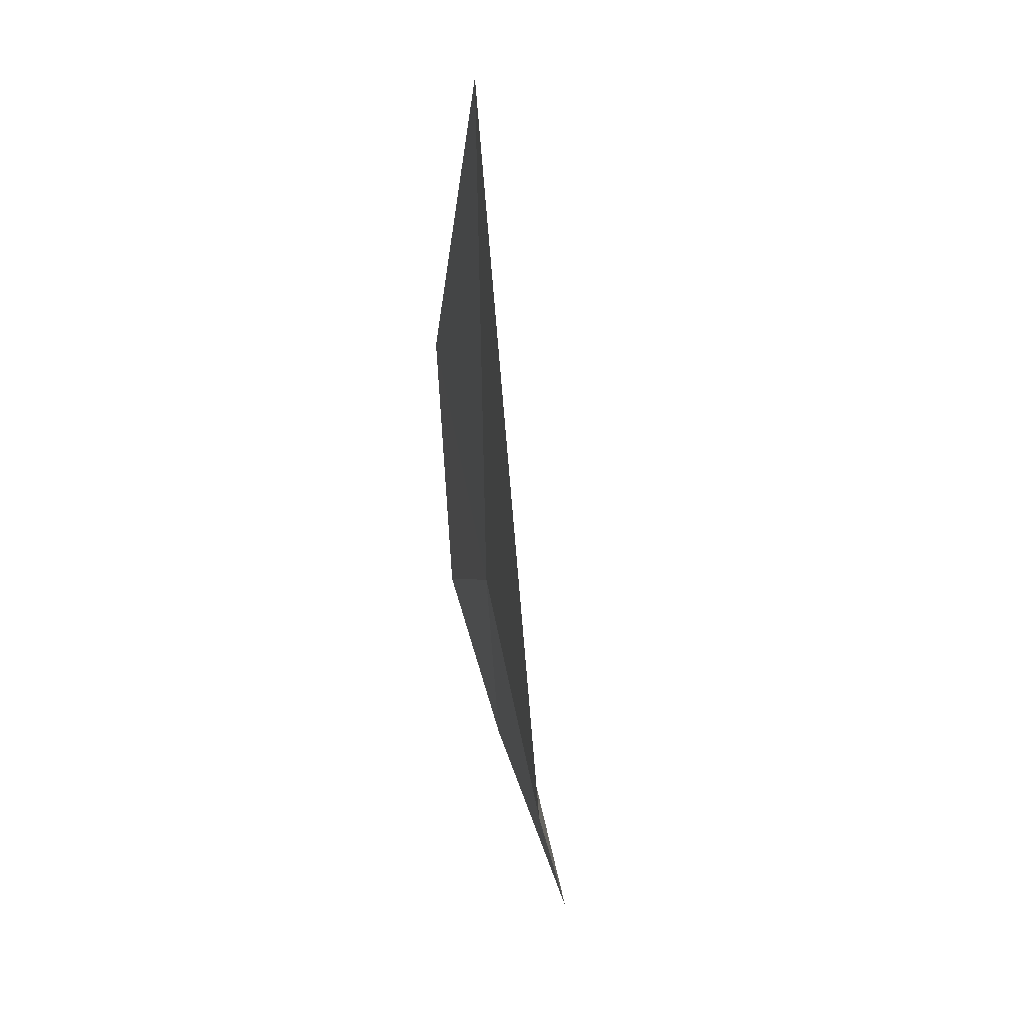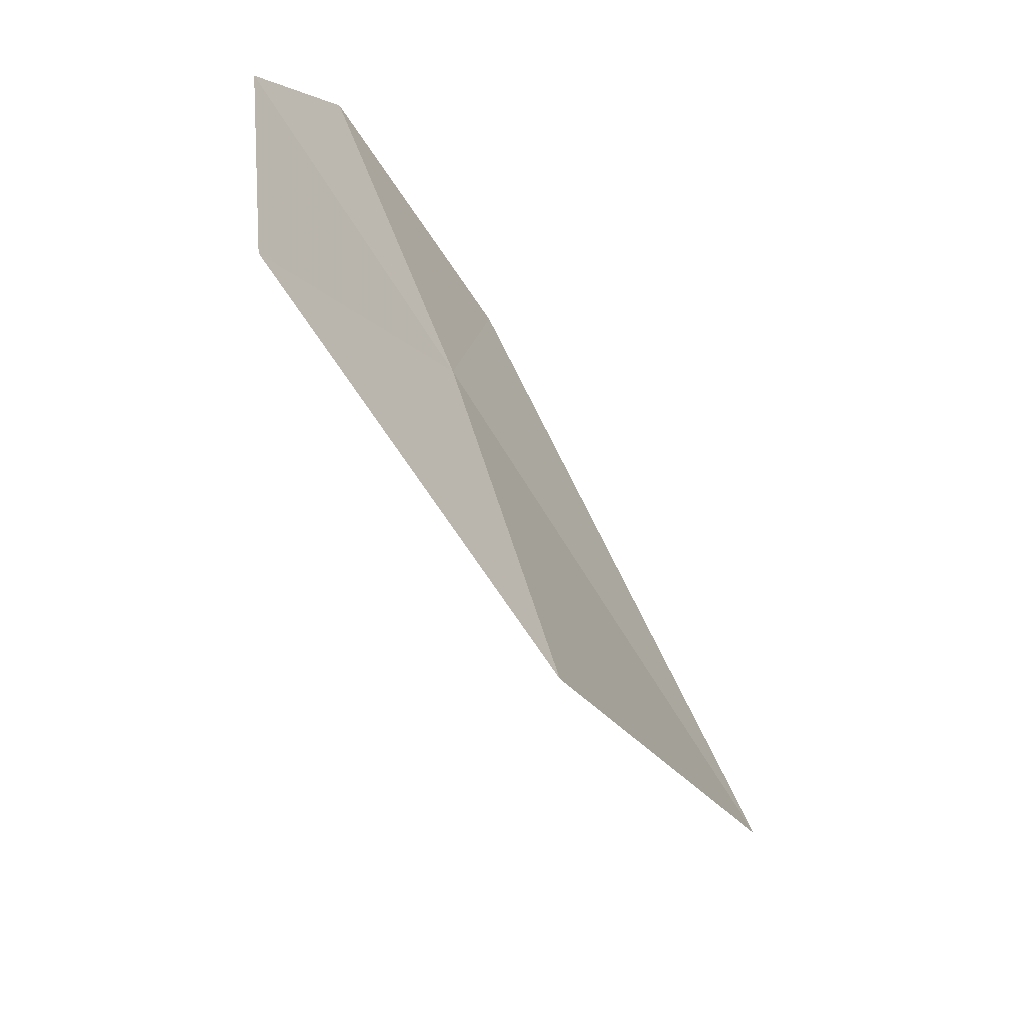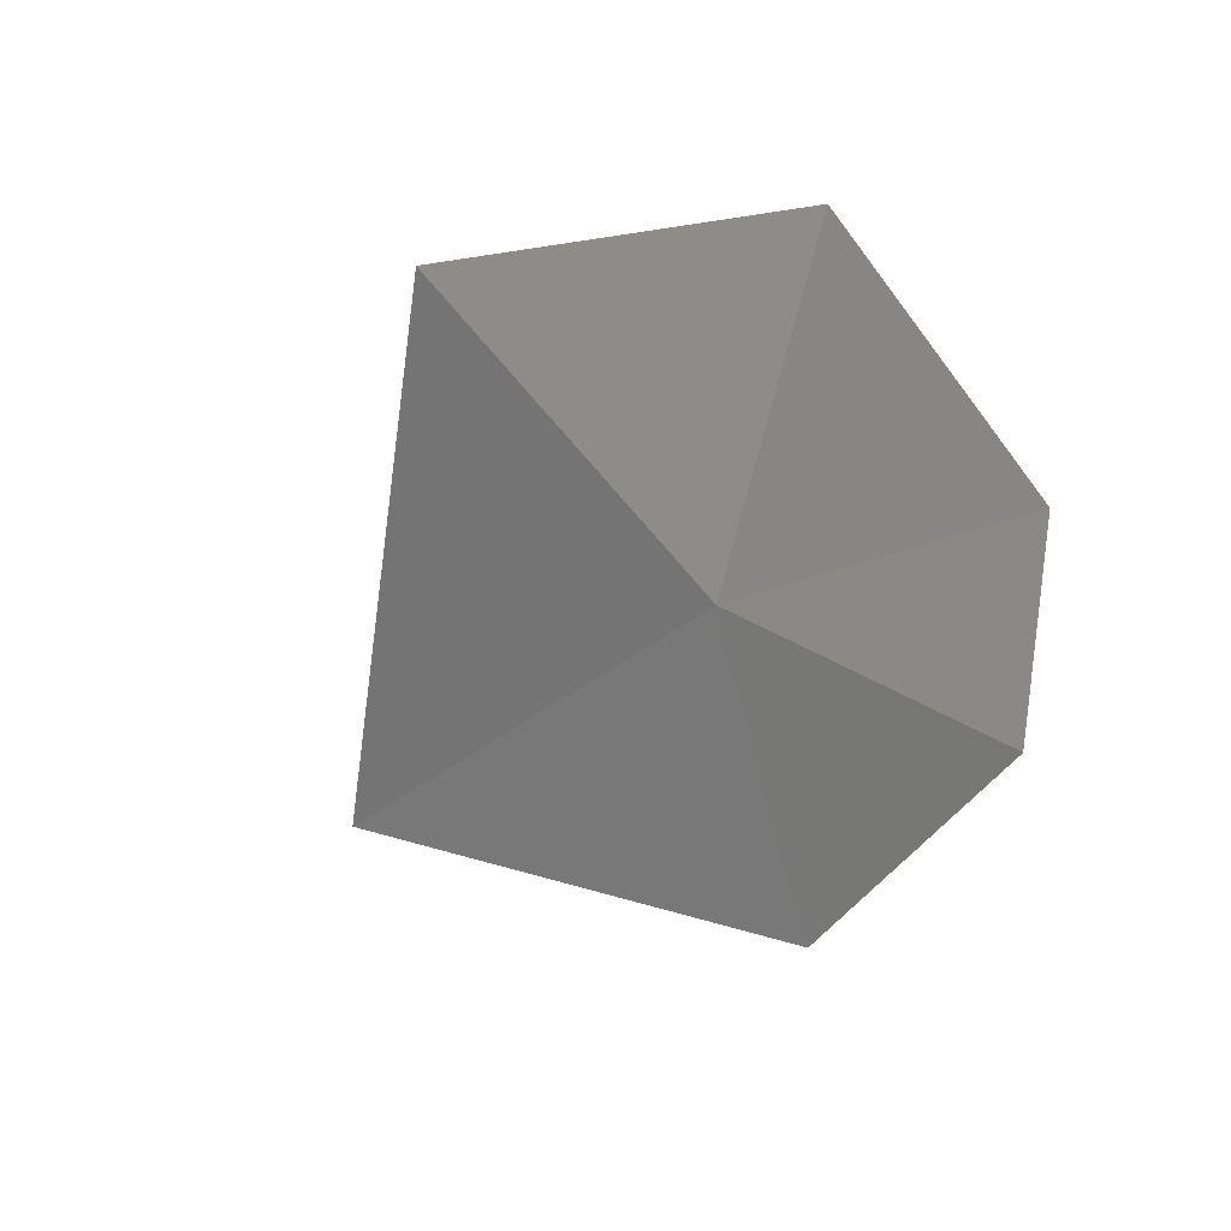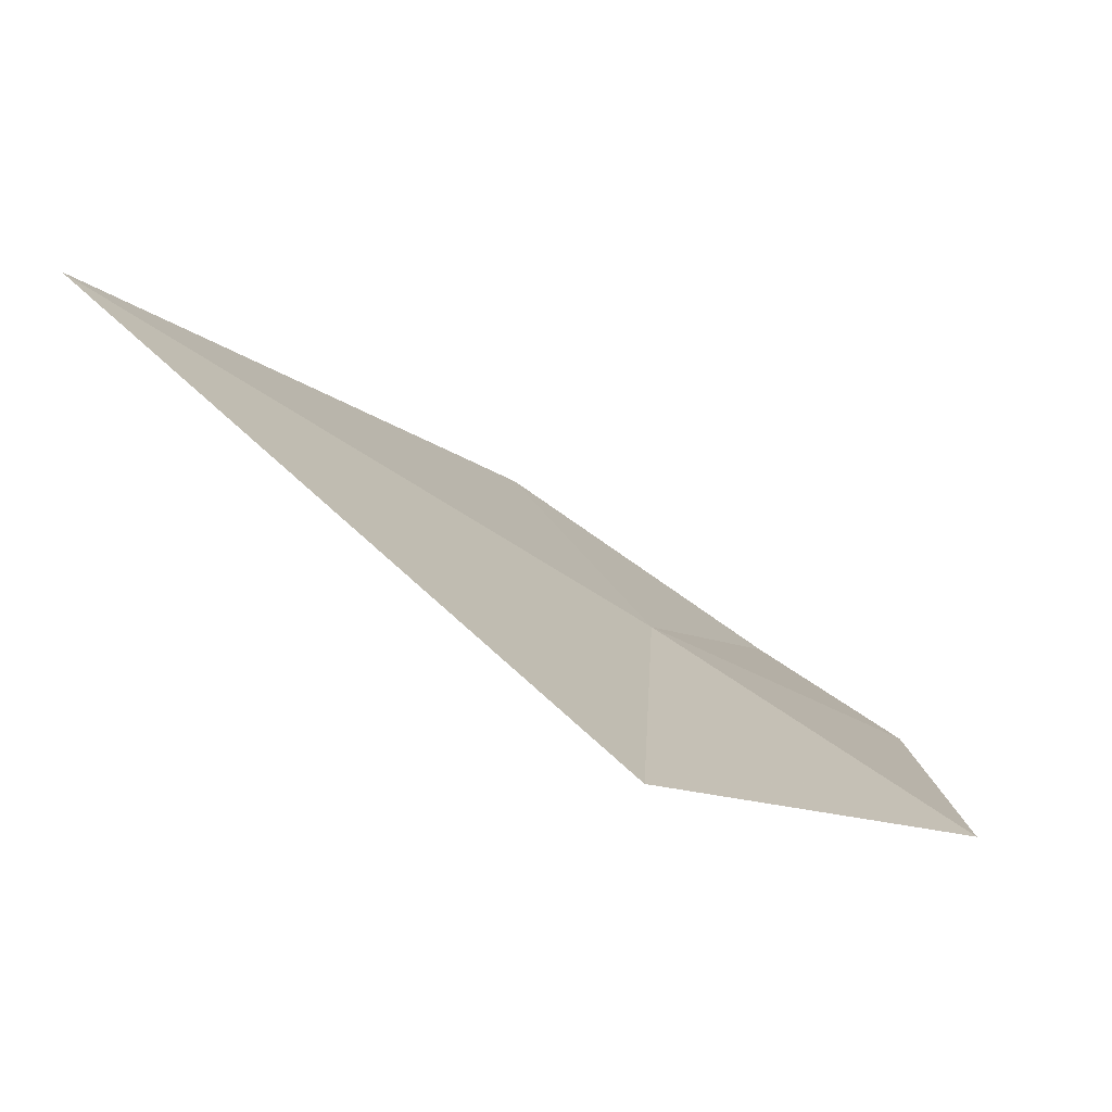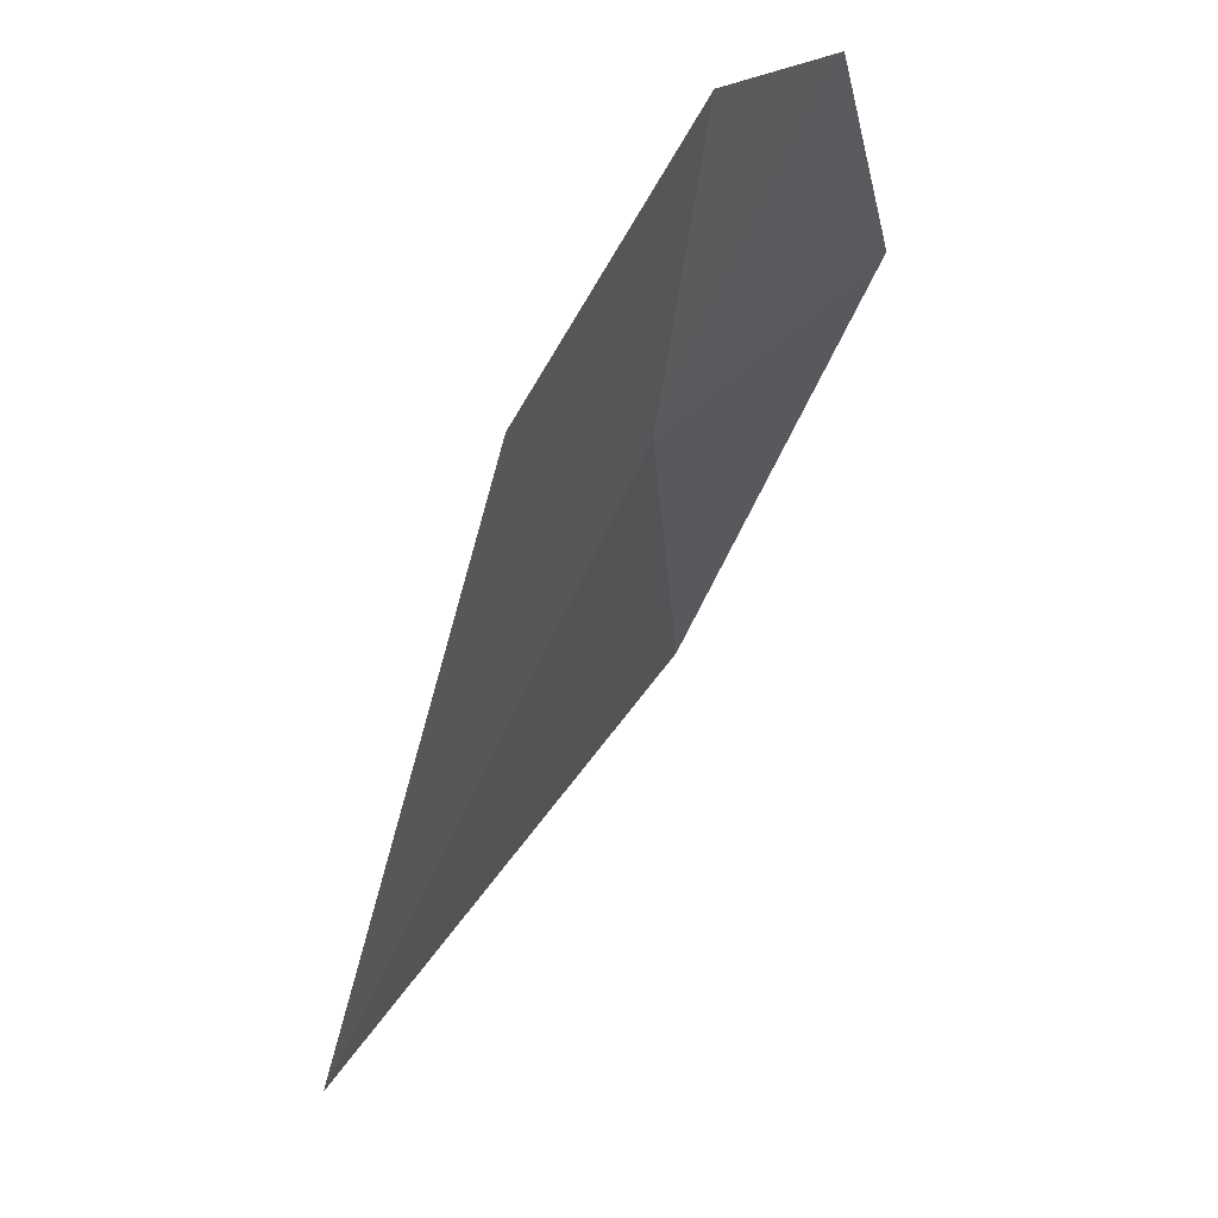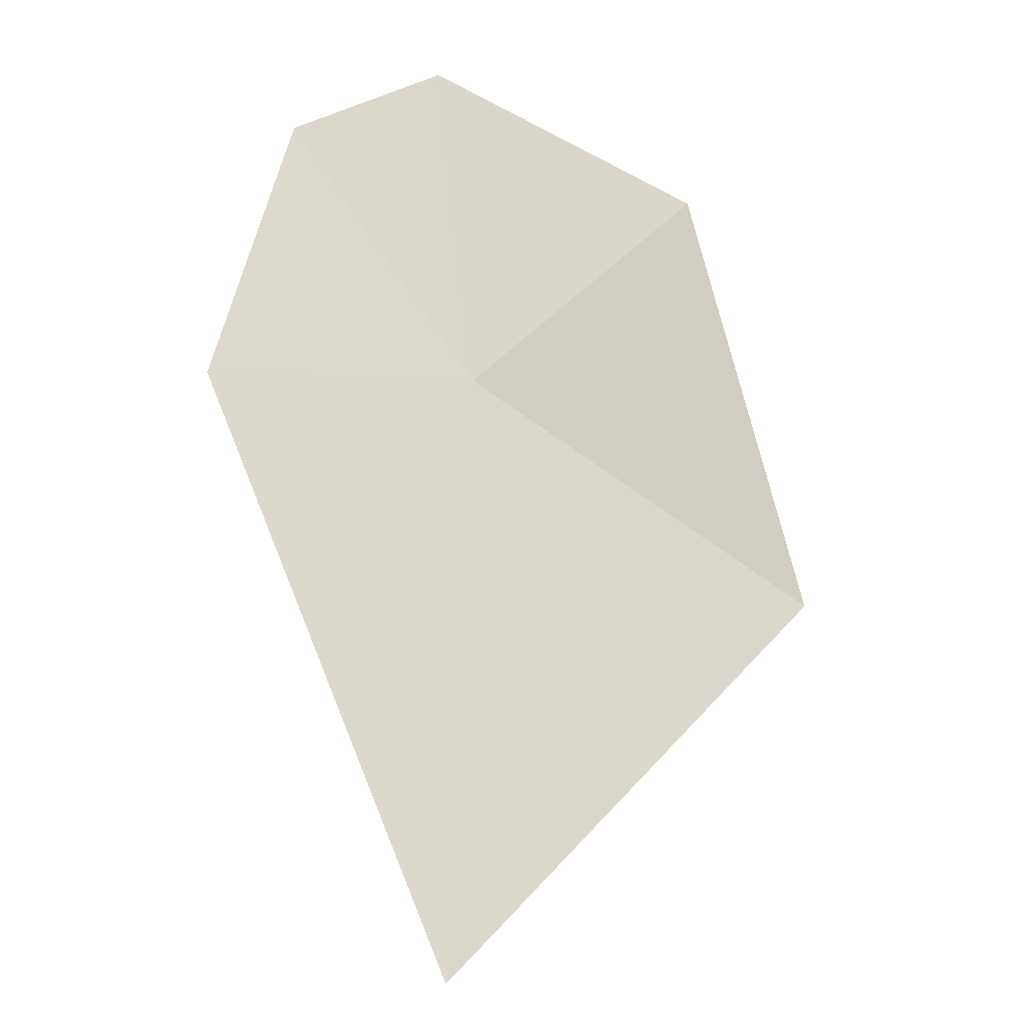
<metadata>
{"format":"obj","ext":"obj","renderer":"f3d","projection":"perspective","resolution":1024,"background":"white","views":[{"elev":-56.2,"azim":-28.5,"up":"+Z"},{"elev":32.1,"azim":164.9,"up":"+Y"},{"elev":70.2,"azim":-37.8,"up":"+Y"},{"elev":-65.9,"azim":21.3,"up":"+Z"},{"elev":-14.9,"azim":2.6,"up":"+Y"},{"elev":-54.8,"azim":55.2,"up":"+Y"}]}
</metadata>
<code>
v -4.702 11.84 35.04
v -3.588 13.03 34.29
v -4.65 11.41 32.76
v -6.252 9.029 34.1
v -3.85 13.29 35.88
v -4.409 12.84 36.48
v -5.25 11.42 36.37
f 1 2 3
f 1 3 4
f 1 6 5
f 1 4 7
f 1 5 2
f 1 7 6

</code>
